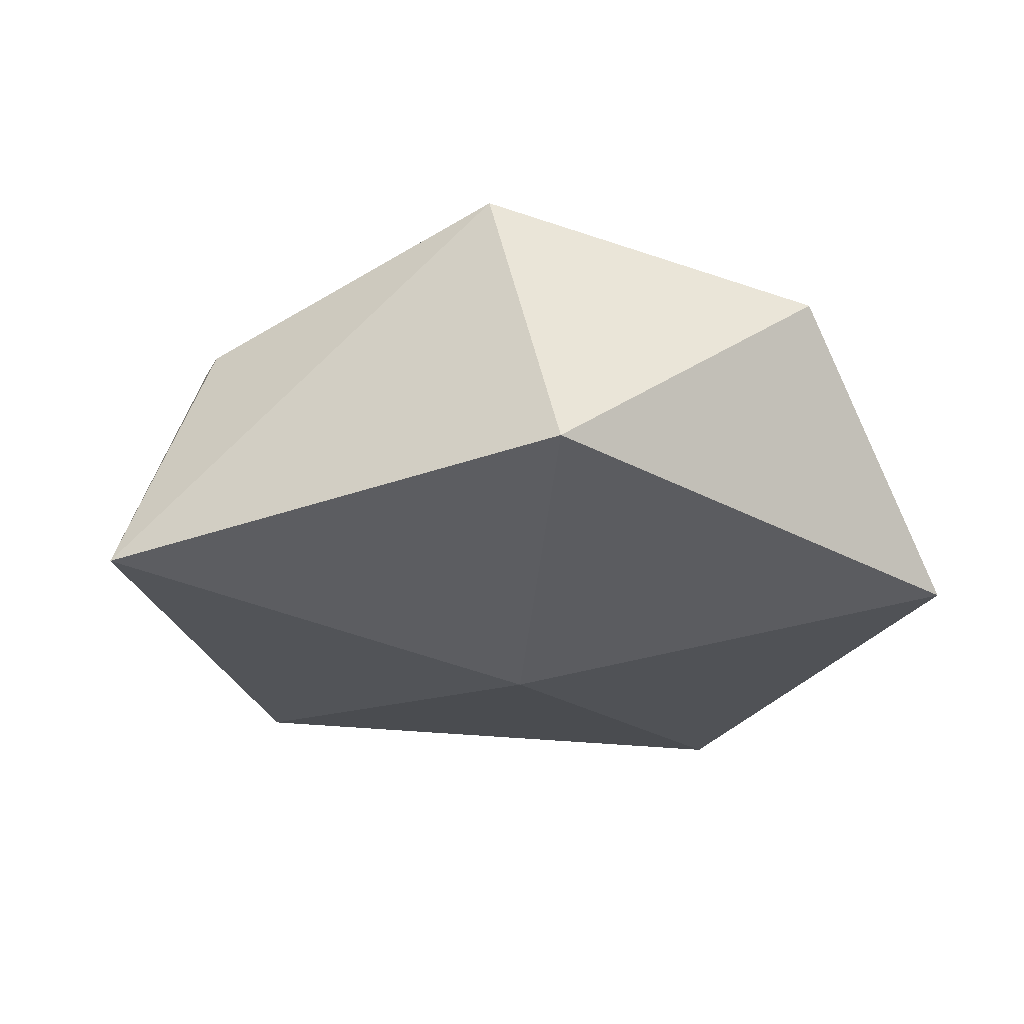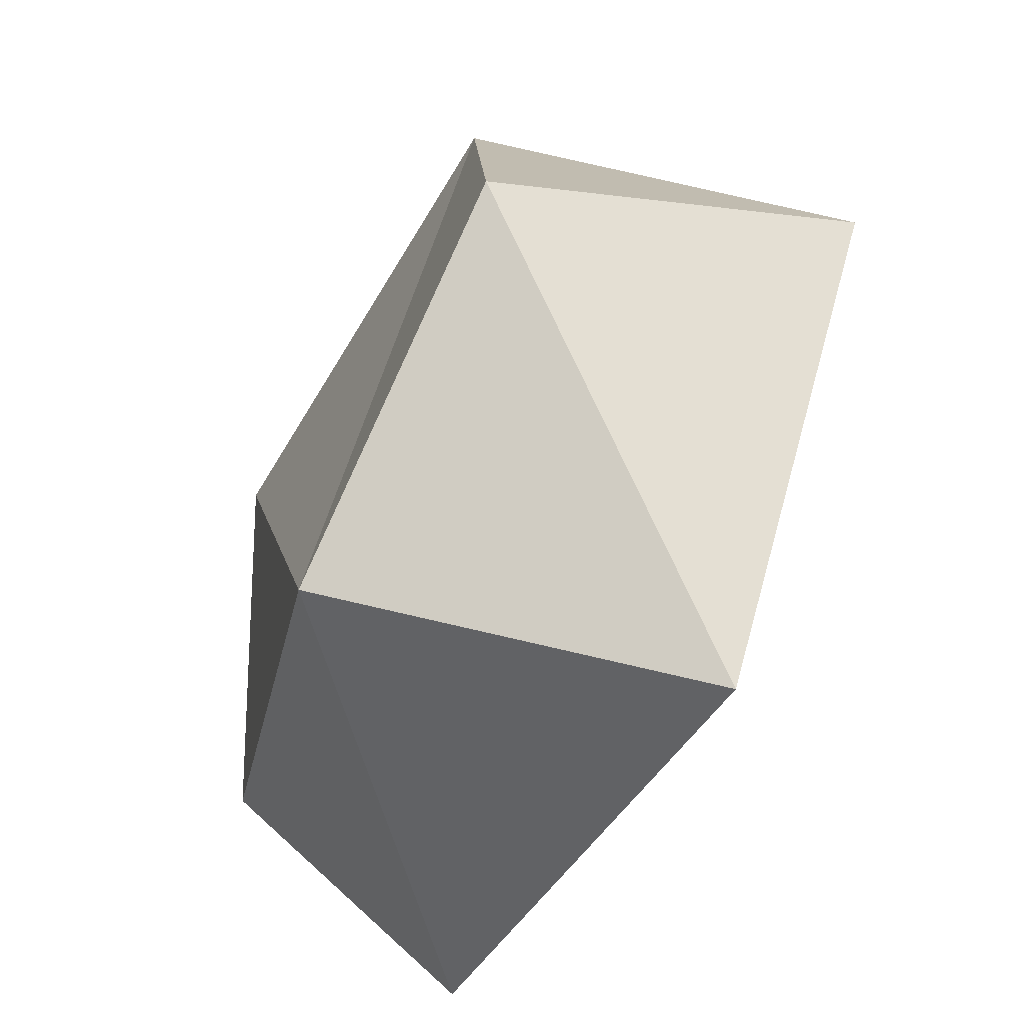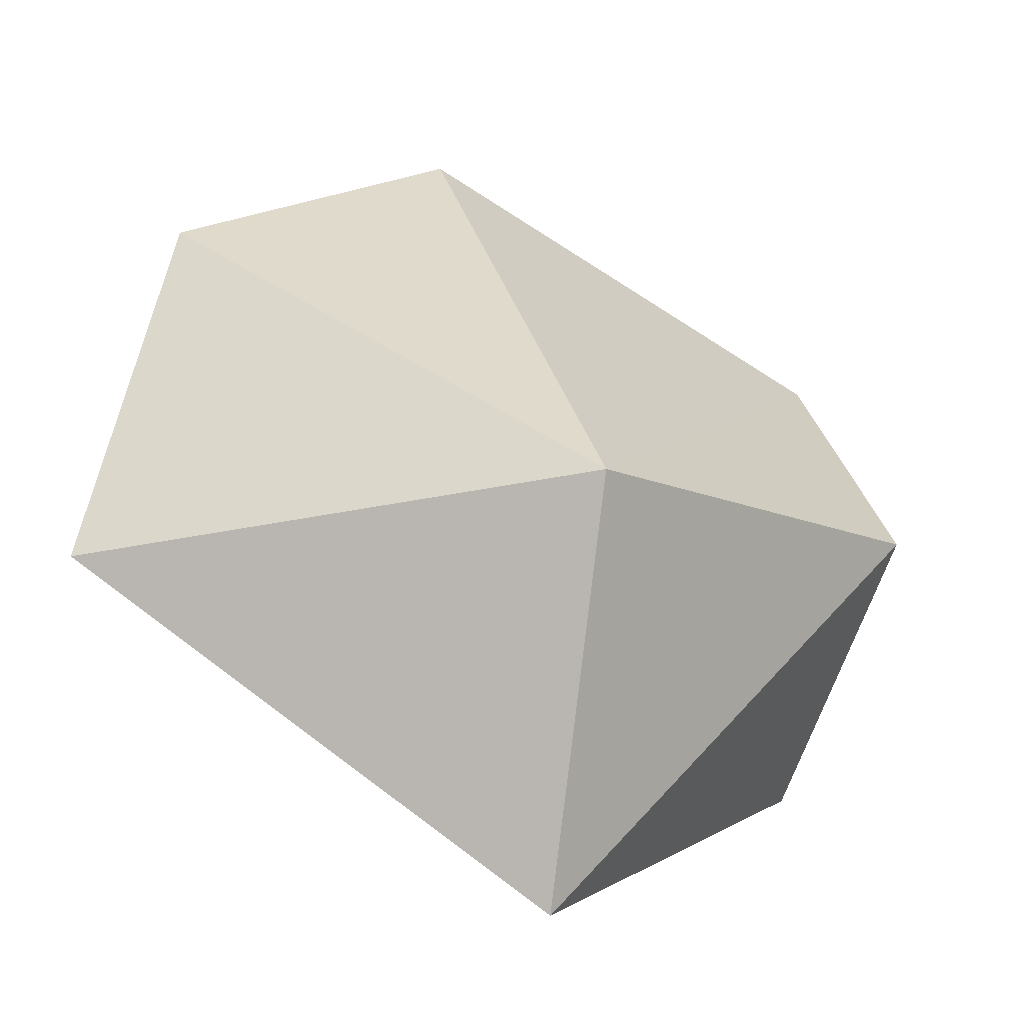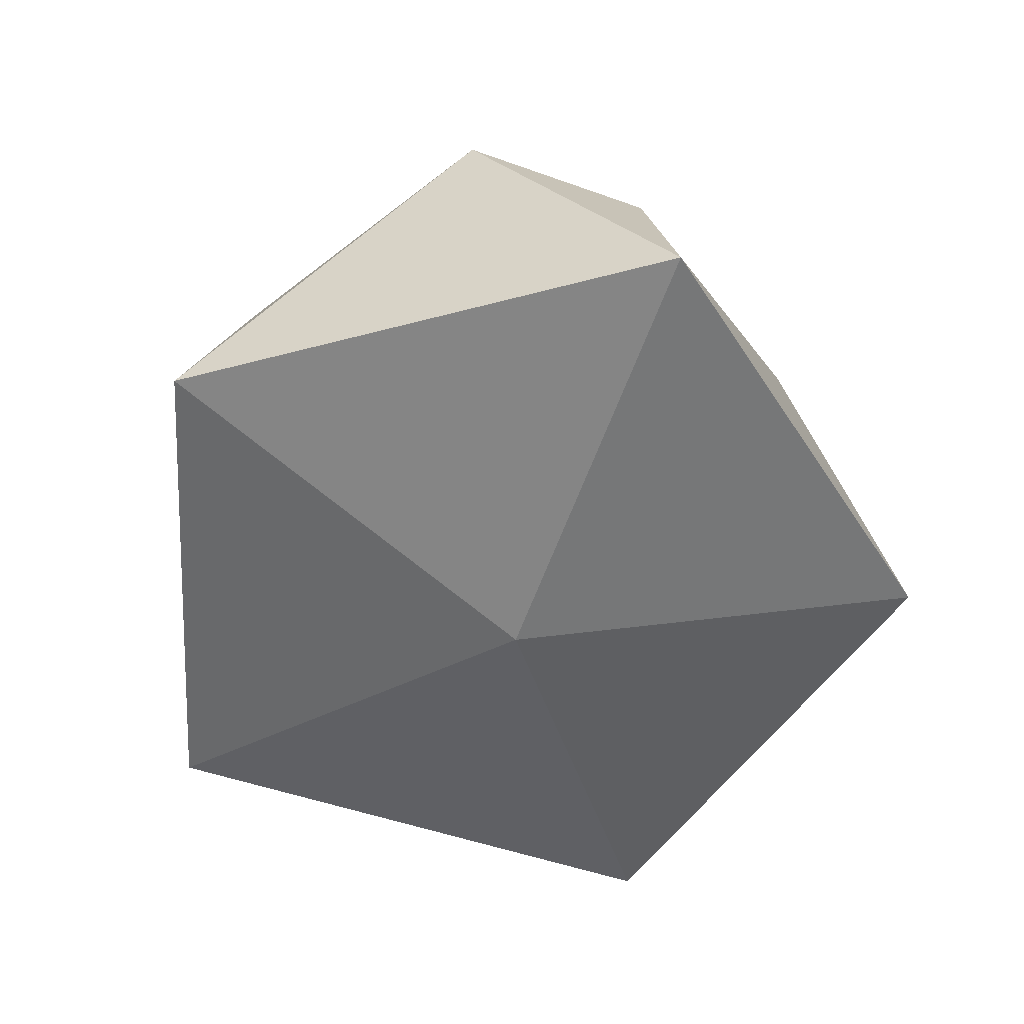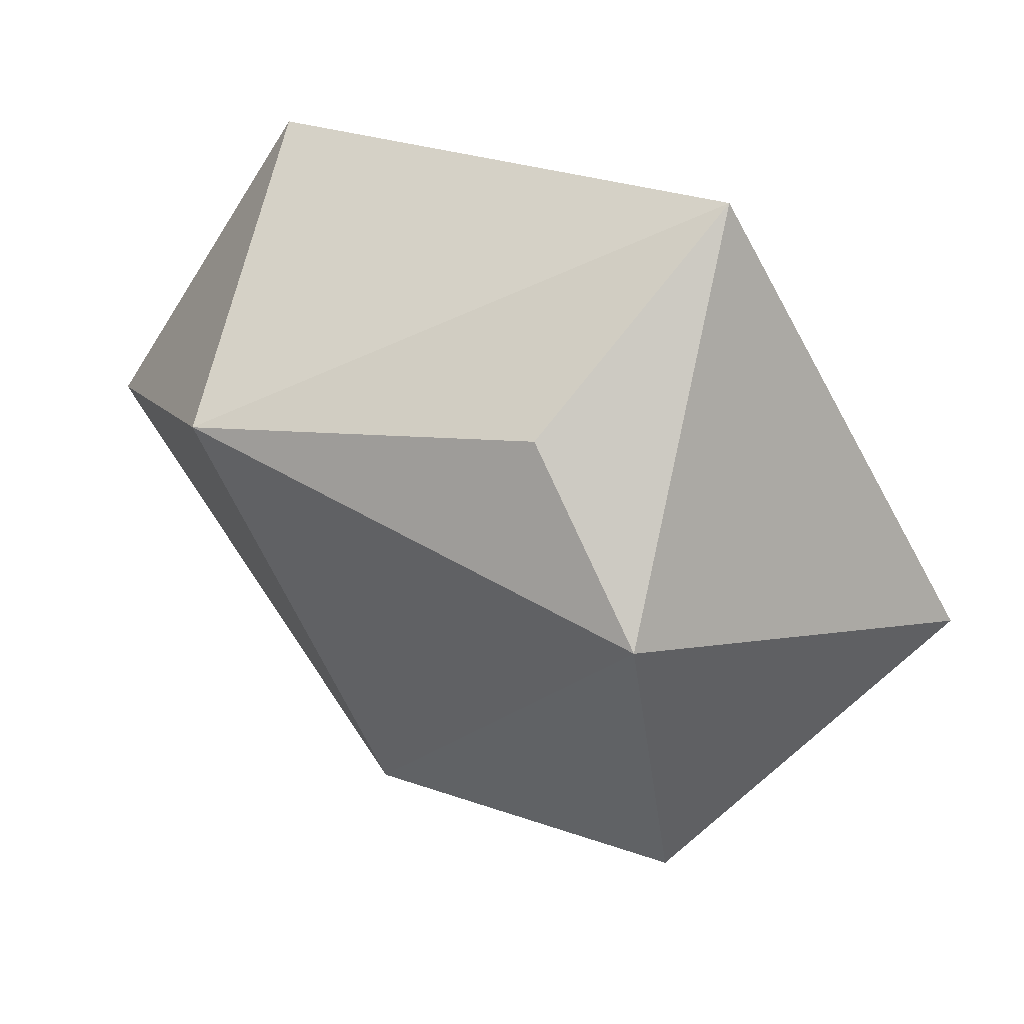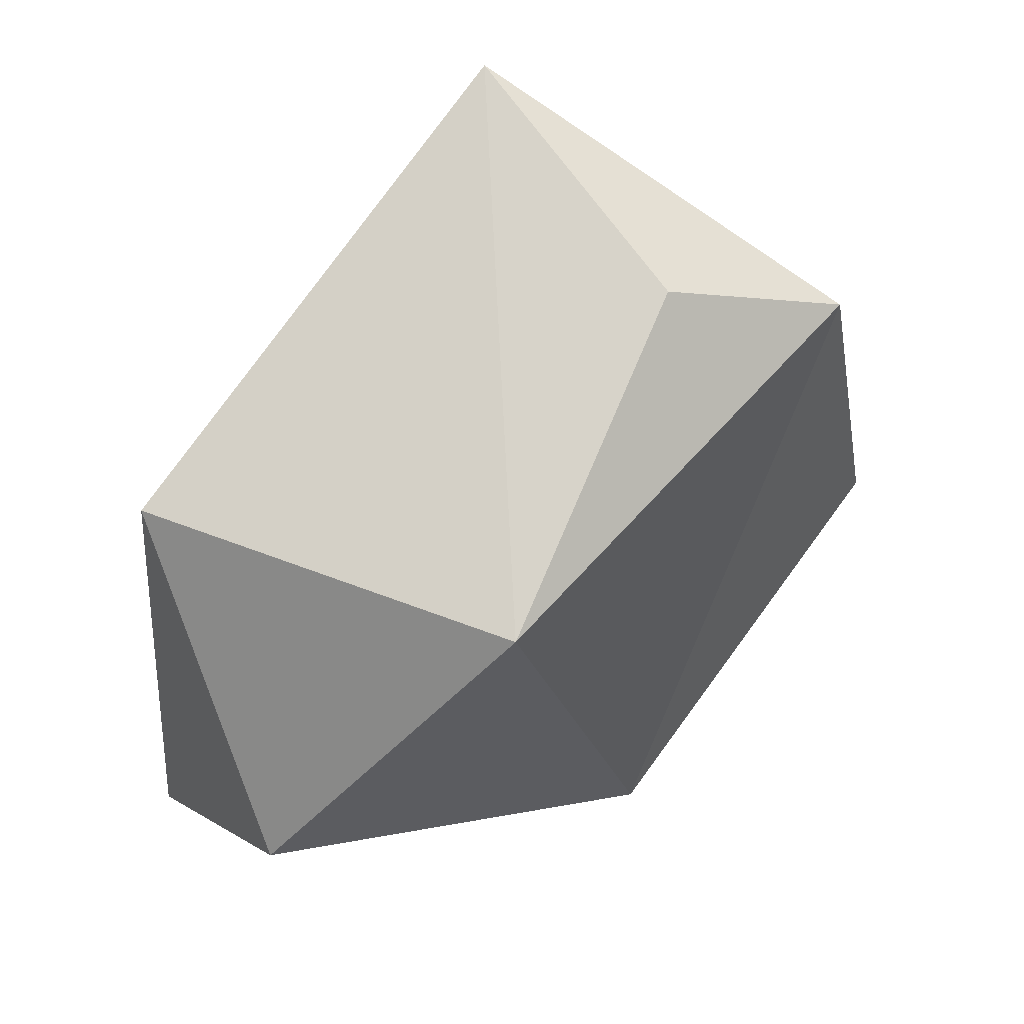
<metadata>
{"format":"obj","ext":"obj","renderer":"f3d","projection":"perspective","resolution":1024,"background":"white","views":[{"elev":-26.2,"azim":48.4,"up":"+Y"},{"elev":-63.9,"azim":-120.1,"up":"+Z"},{"elev":-64.6,"azim":146.8,"up":"+Z"},{"elev":-52.5,"azim":-37.7,"up":"+Y"},{"elev":58.7,"azim":-146.8,"up":"+Z"},{"elev":54.8,"azim":131.6,"up":"+Z"}]}
</metadata>
<code>
g Rock3_Icosphere.003
v -6.264 -0.1161 4.353
v -6.641 -0.1015 4.904
v -5.616 -0.1271 4.567
v -5.652 -0.102 5.217
v -6.211 0.1974 5.338
v -5.814 0.318 5.189
v -5.548 0.167 4.874
v -6.084 -0.2021 4.895
v -6.259 -0.125 5.447
v -6.493 0.3293 4.797
v -6.053 0.3171 4.516
v -6.412 0.3056 5.221
f 1 10 11
f 10 2 12
f 9 4 6
f 2 1 8
f 2 10 1
f 4 3 7
f 9 2 8
f 3 1 11
f 9 12 2
f 1 3 8
f 7 3 11
f 6 7 11
f 5 9 6
f 5 6 12
f 4 9 8
f 3 4 8
f 12 9 5
f 4 7 6
f 12 11 10
f 11 12 6

</code>
